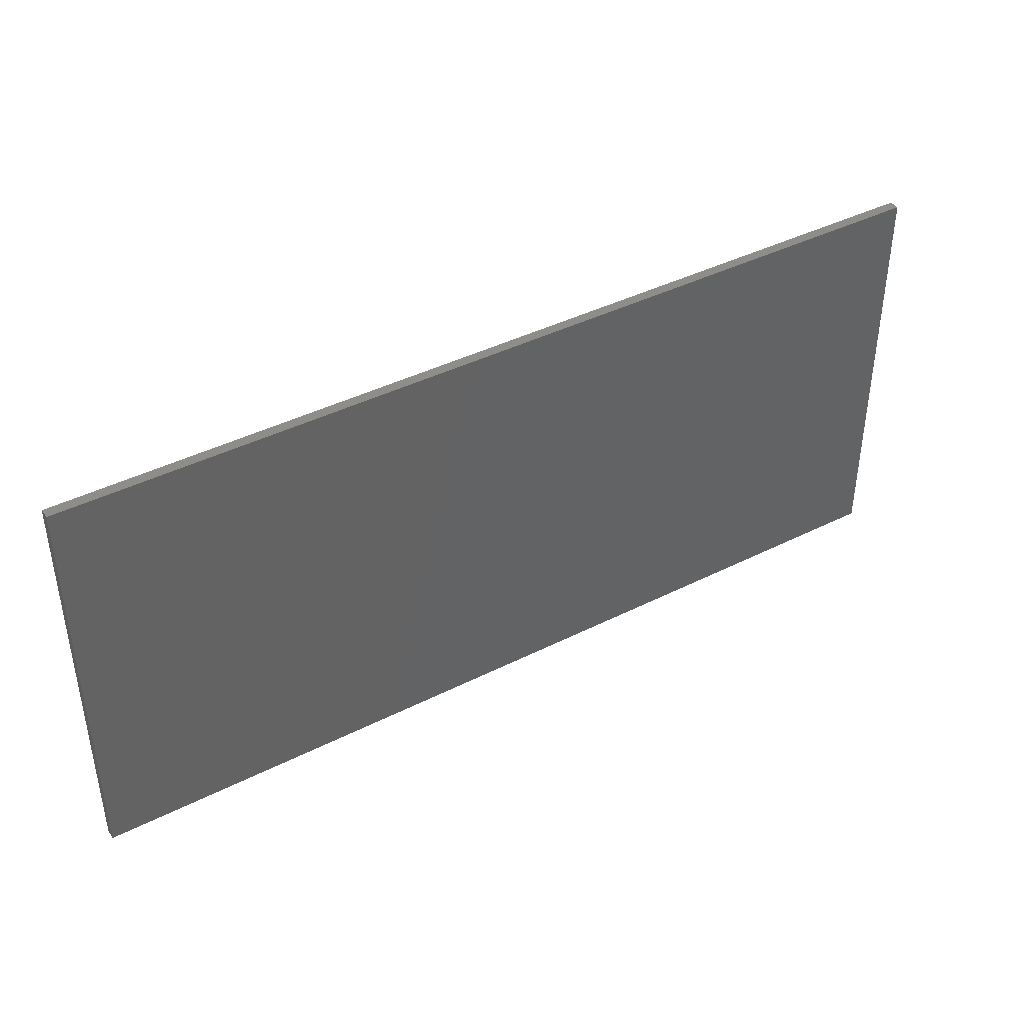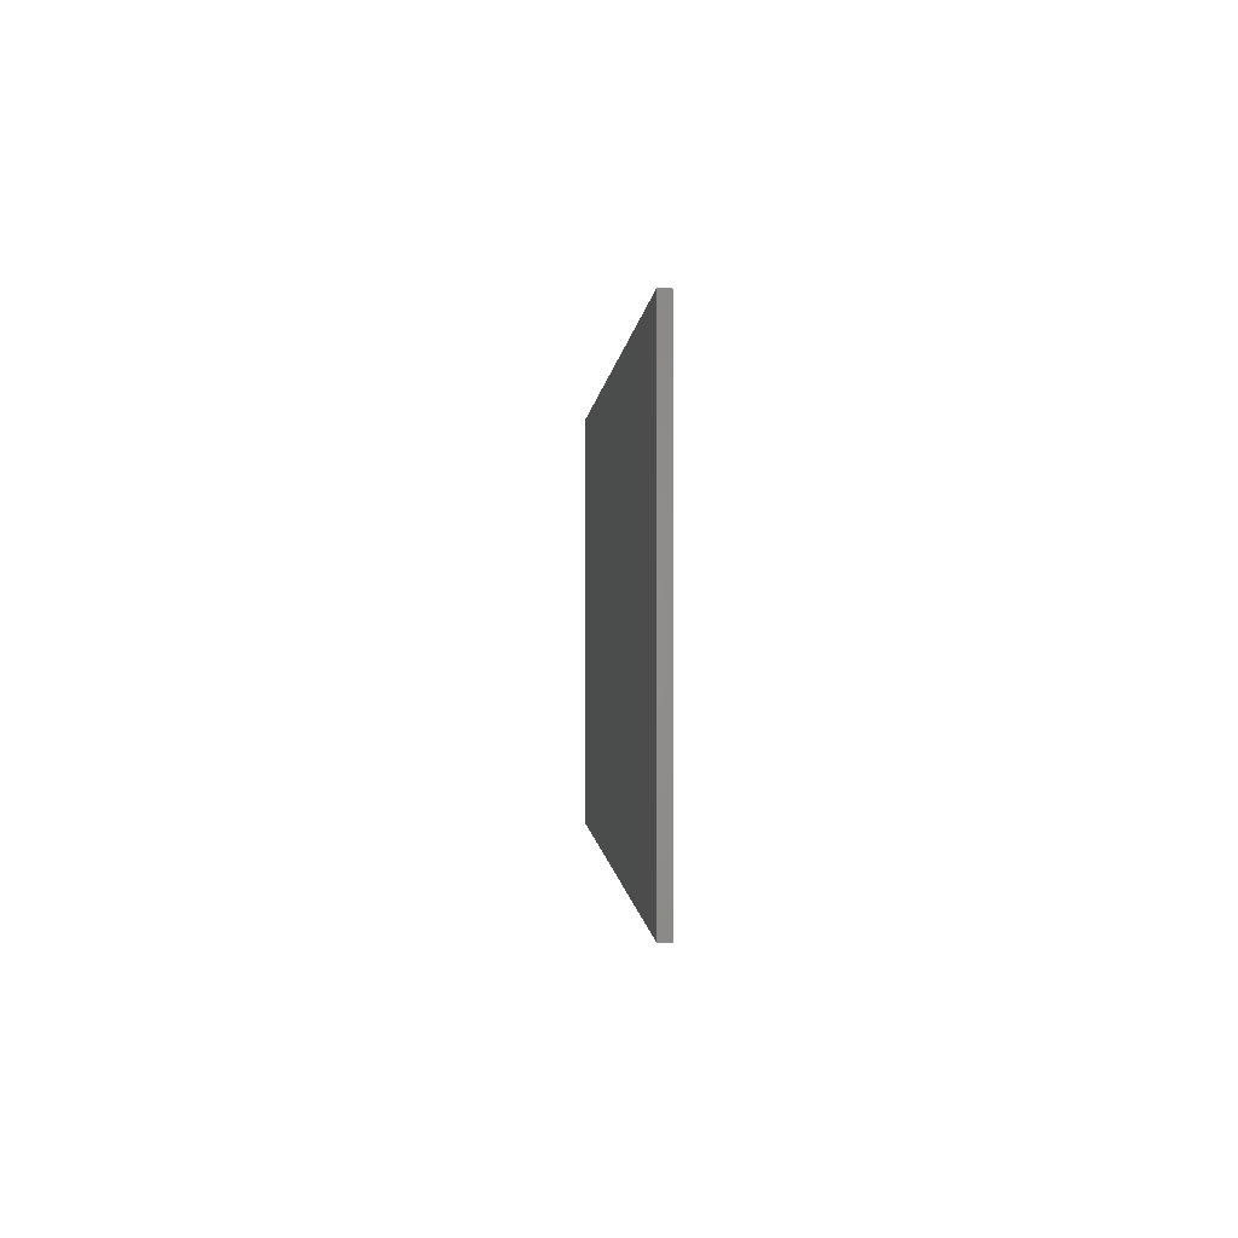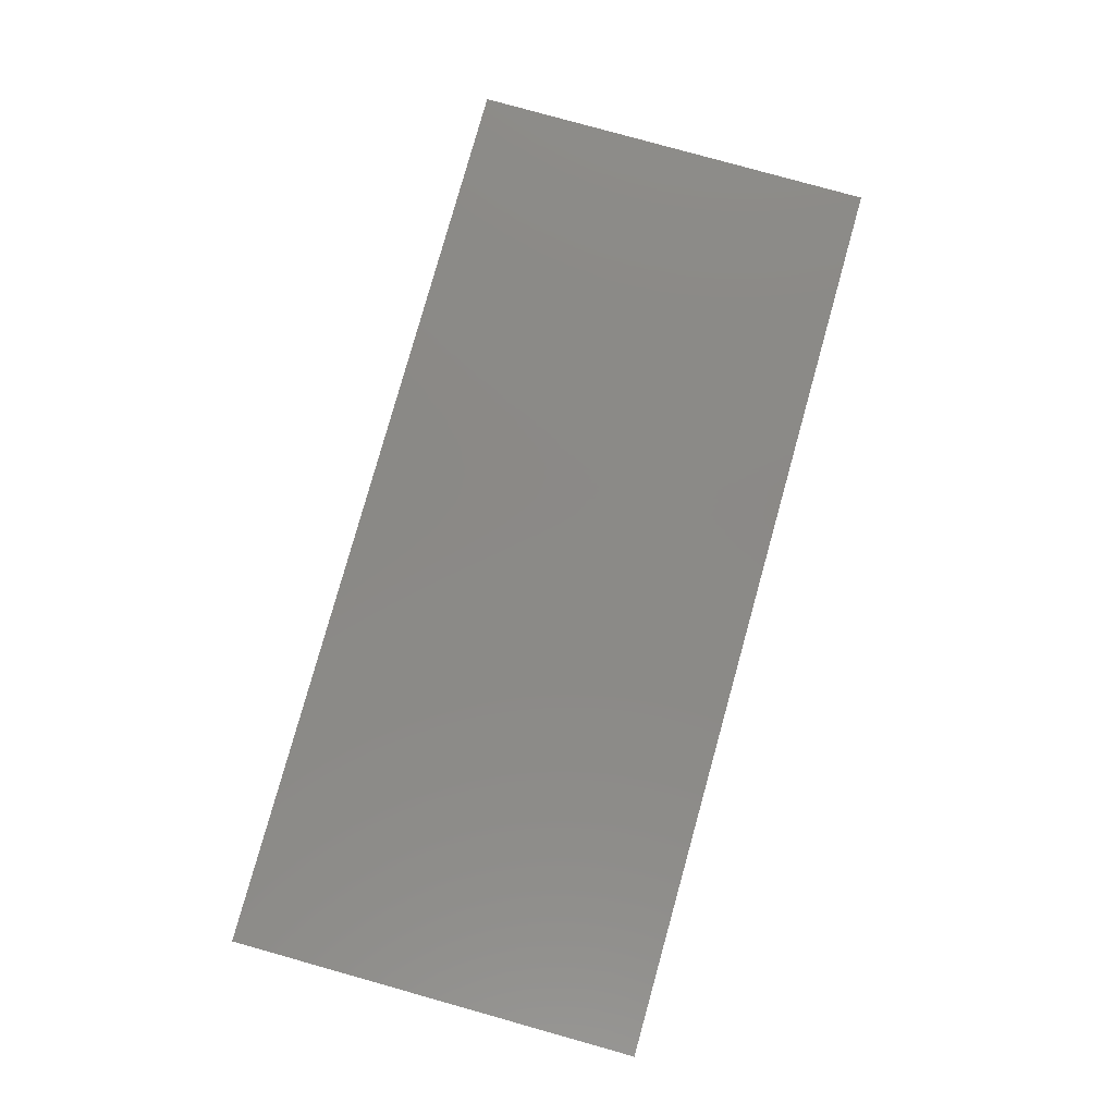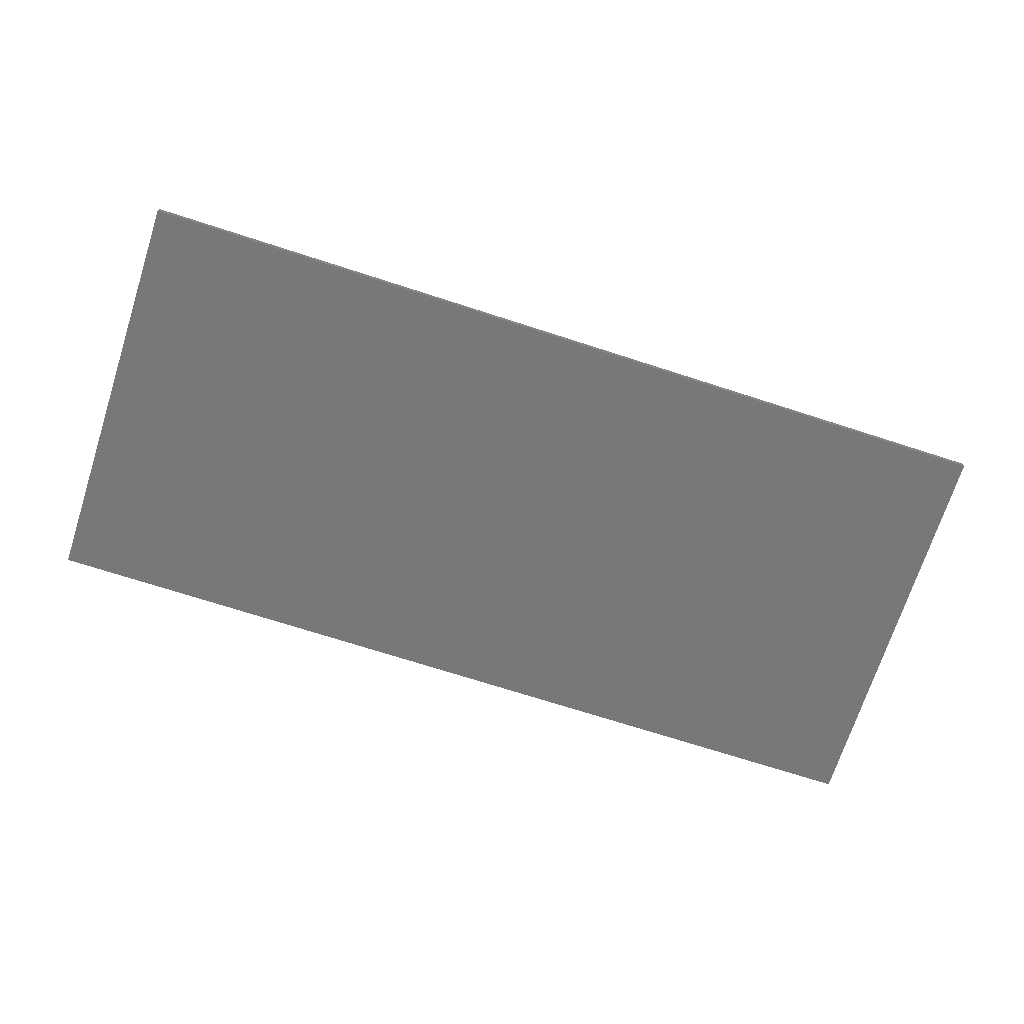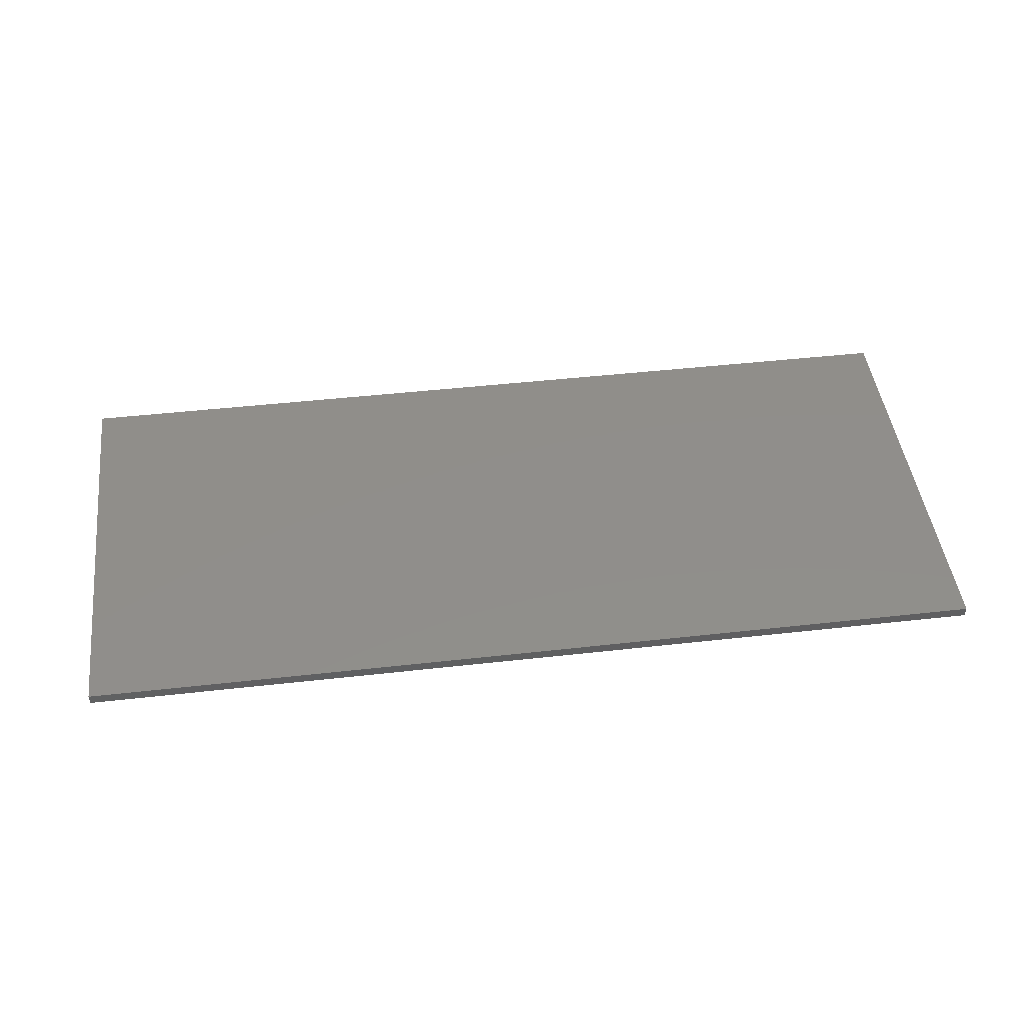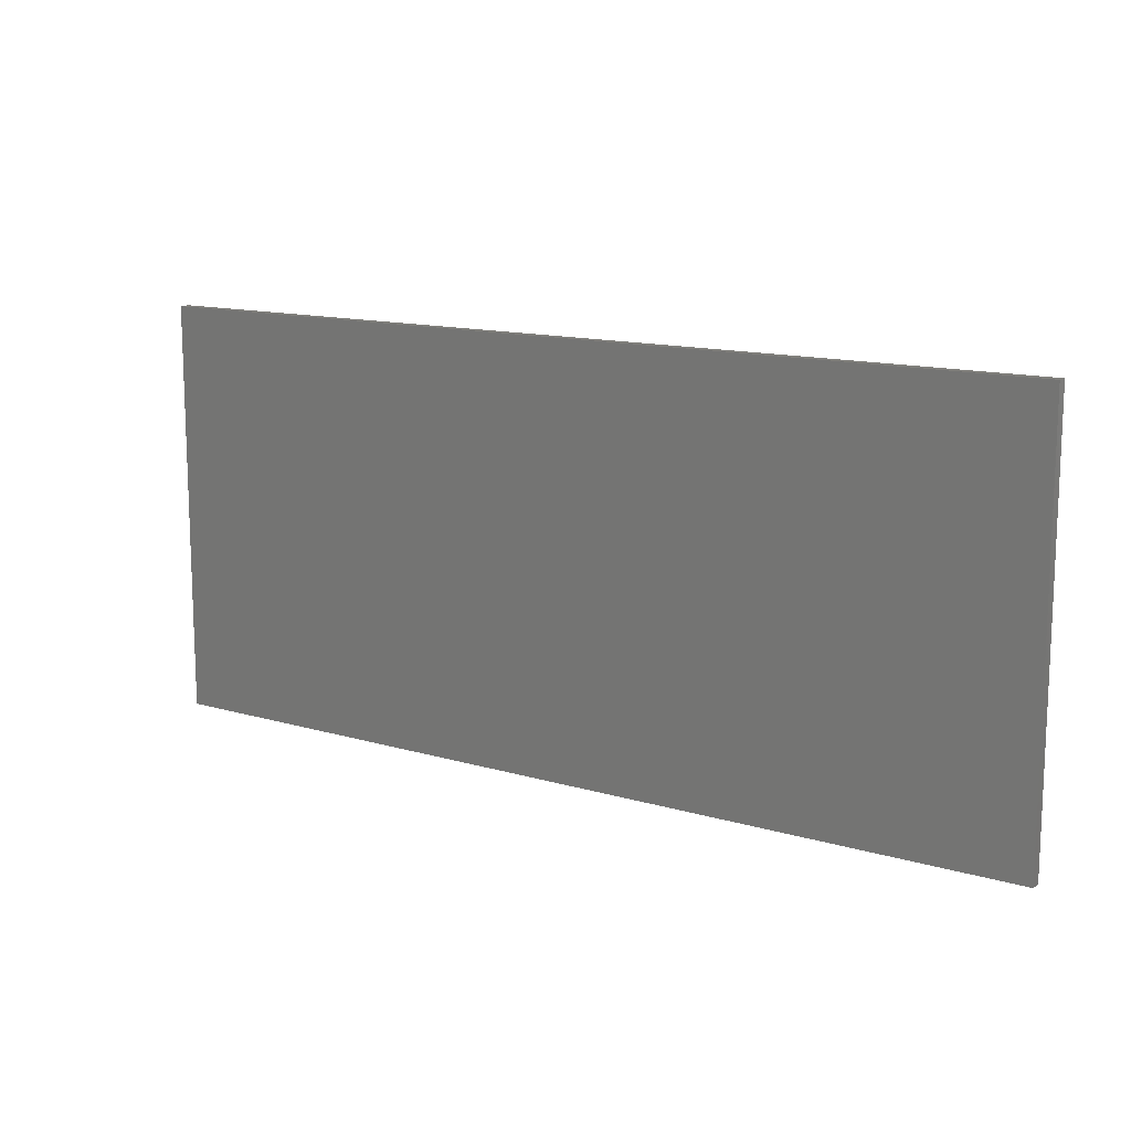
<metadata>
{"format":"stl","ext":"stl","renderer":"f3d","projection":"perspective","resolution":1024,"background":"white","views":[{"elev":40.8,"azim":148.3,"up":"+Y"},{"elev":-0.3,"azim":86.4,"up":"+Y"},{"elev":80.0,"azim":105.6,"up":"+Z"},{"elev":-71.2,"azim":-17.9,"up":"+Z"},{"elev":46.5,"azim":172.7,"up":"+Z"},{"elev":13.1,"azim":-145.9,"up":"+Y"}]}
</metadata>
<code>
# stl→obj: 8 verts, 12 faces
v 2.317 52.38 109.5
v 2.317 72.38 109.5
v 2.317 52.38 109
v 2.317 72.38 109
v 46.82 52.38 109
v 46.82 72.38 109
v 46.82 52.38 109.5
v 46.82 72.38 109.5
f 1 2 3
f 2 4 3
f 5 1 3
f 4 5 3
f 6 7 5
f 7 1 5
f 4 6 5
f 8 2 1
f 7 8 1
f 6 8 7
f 2 8 4
f 8 6 4

</code>
